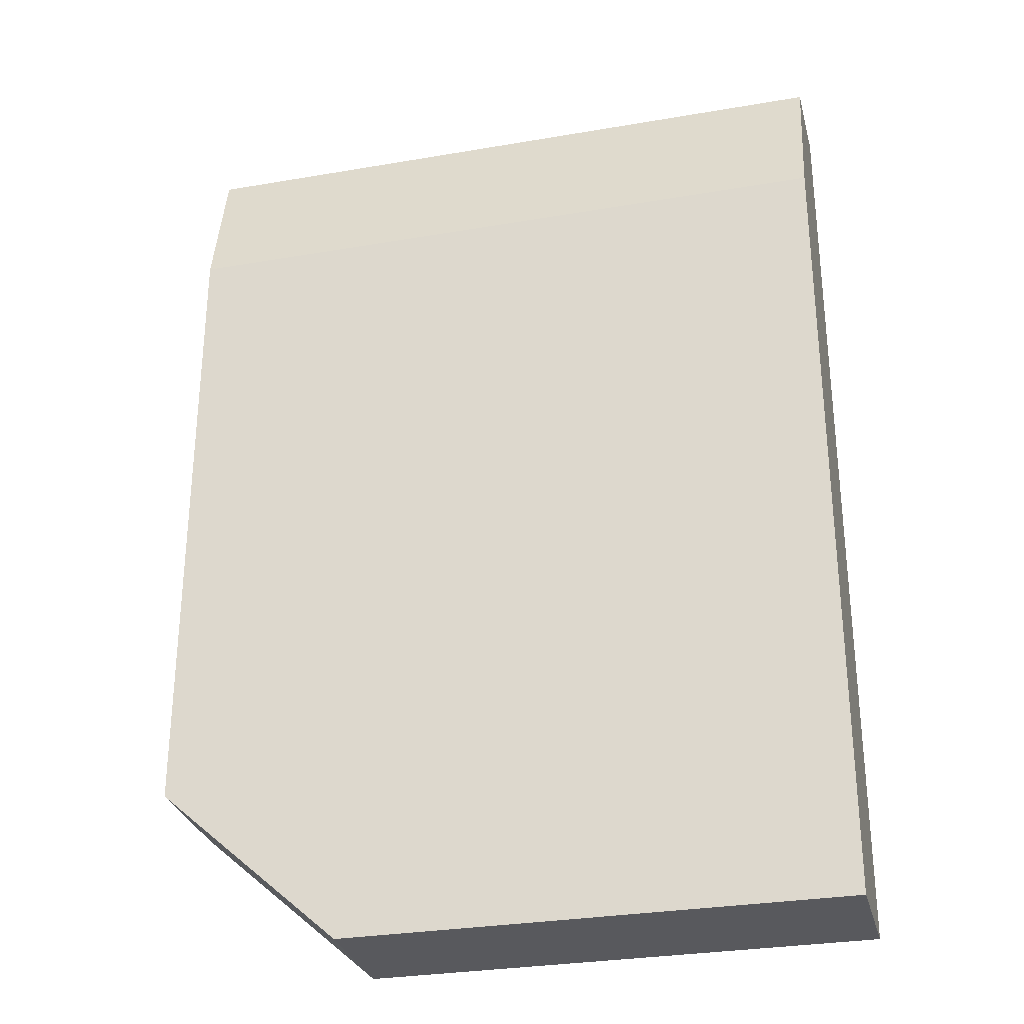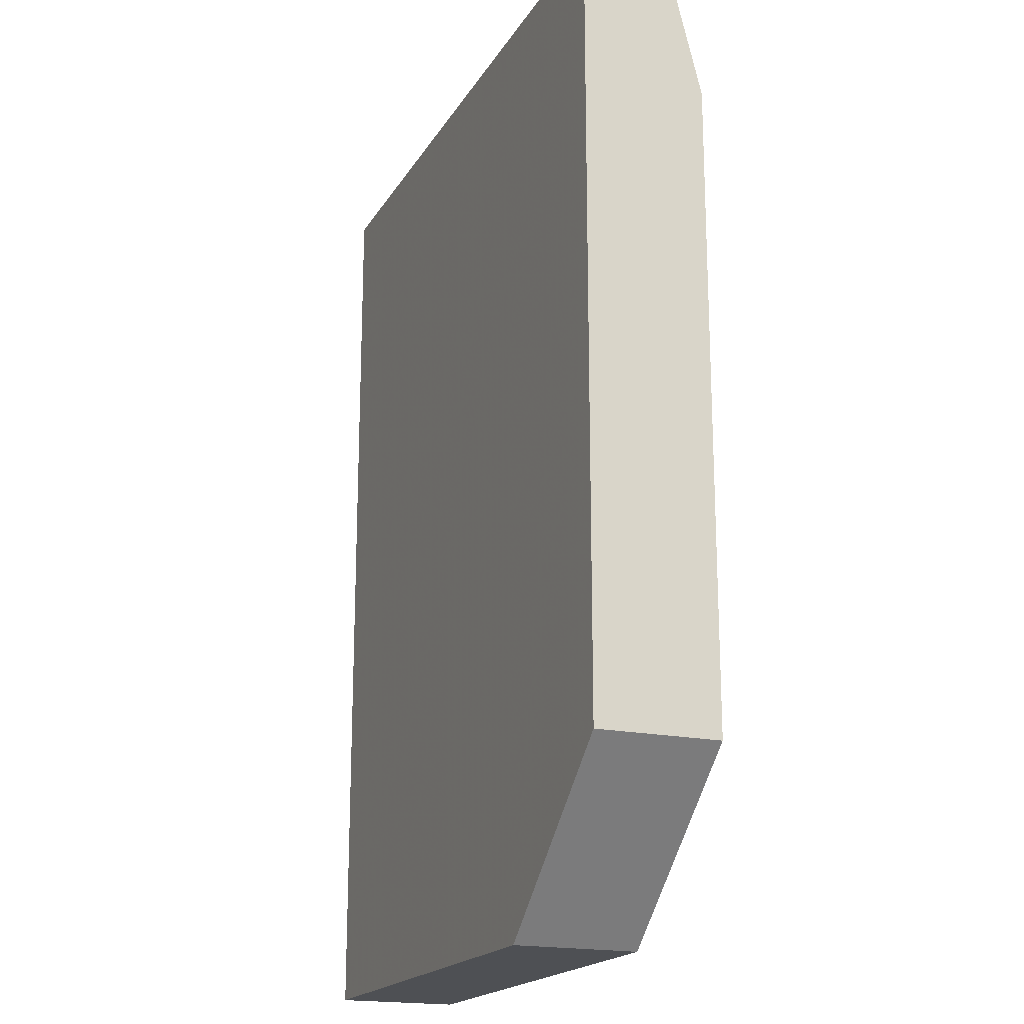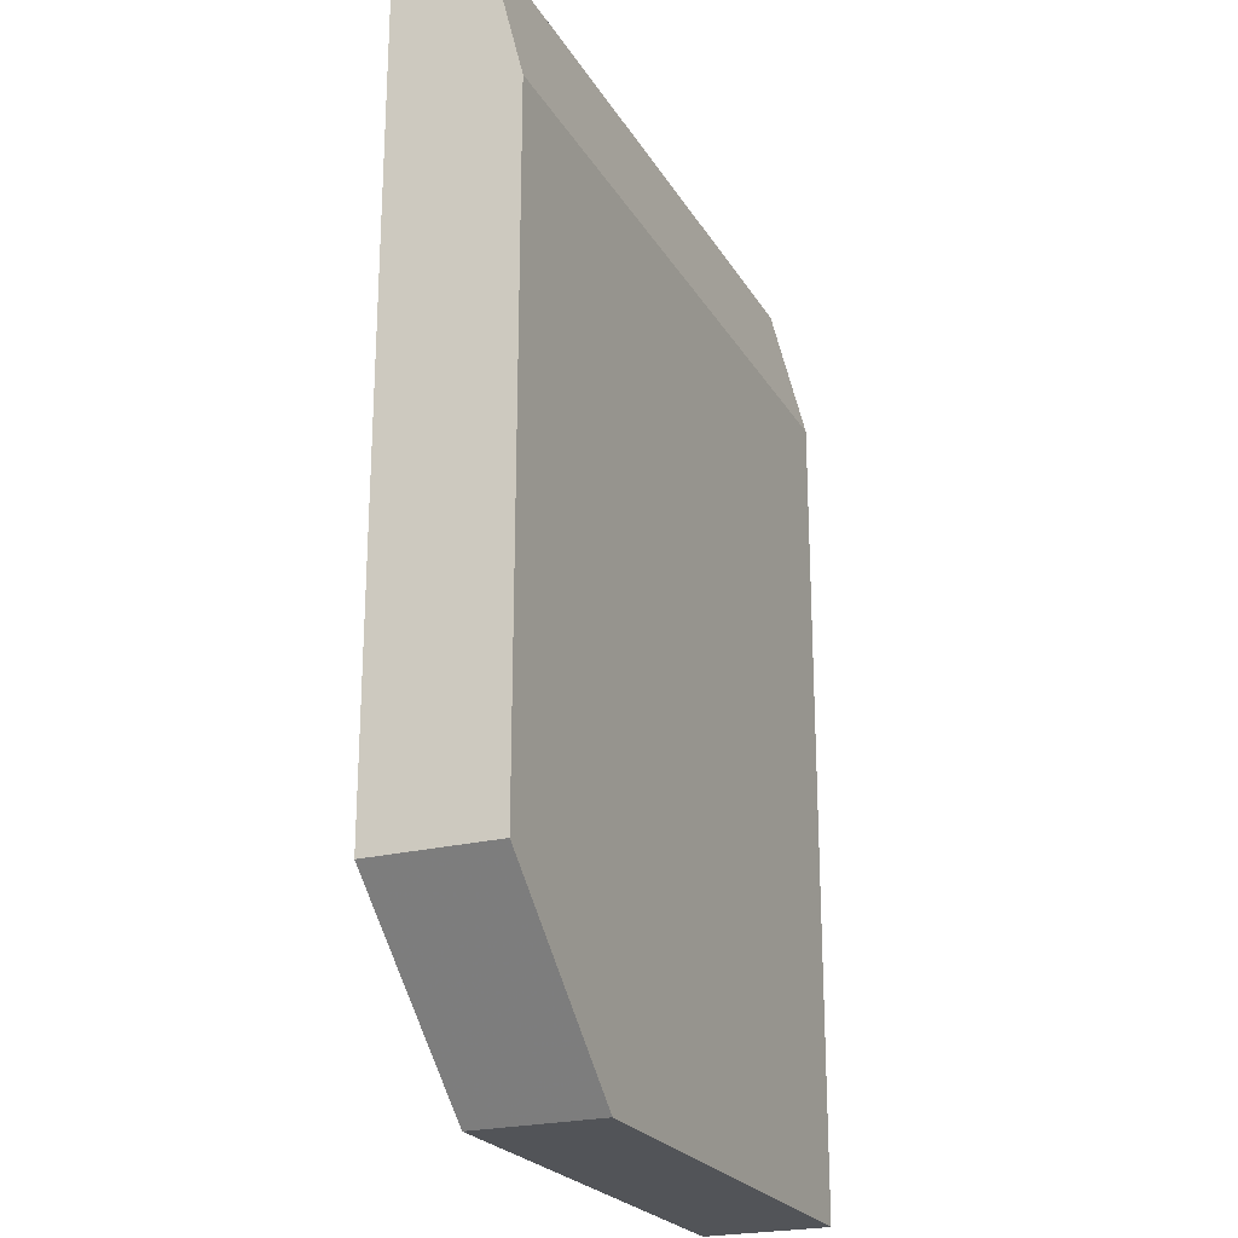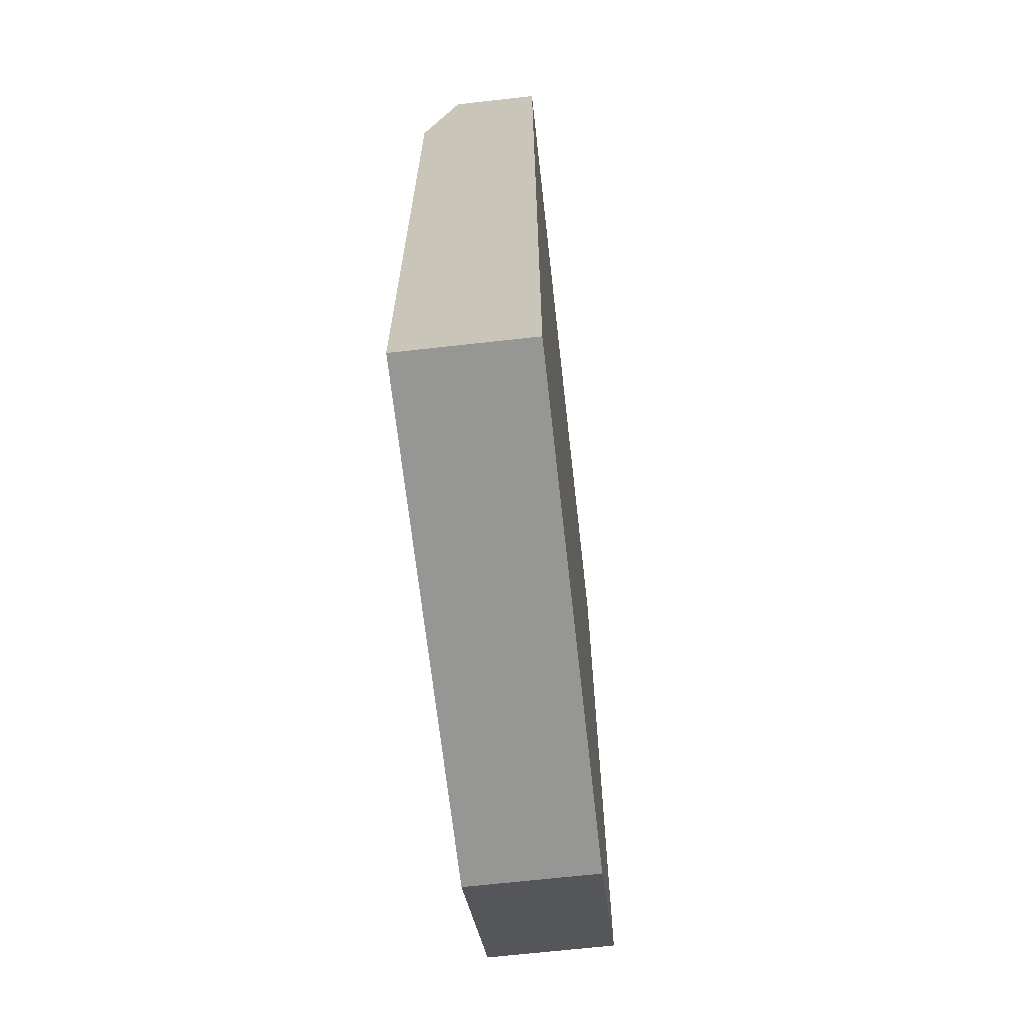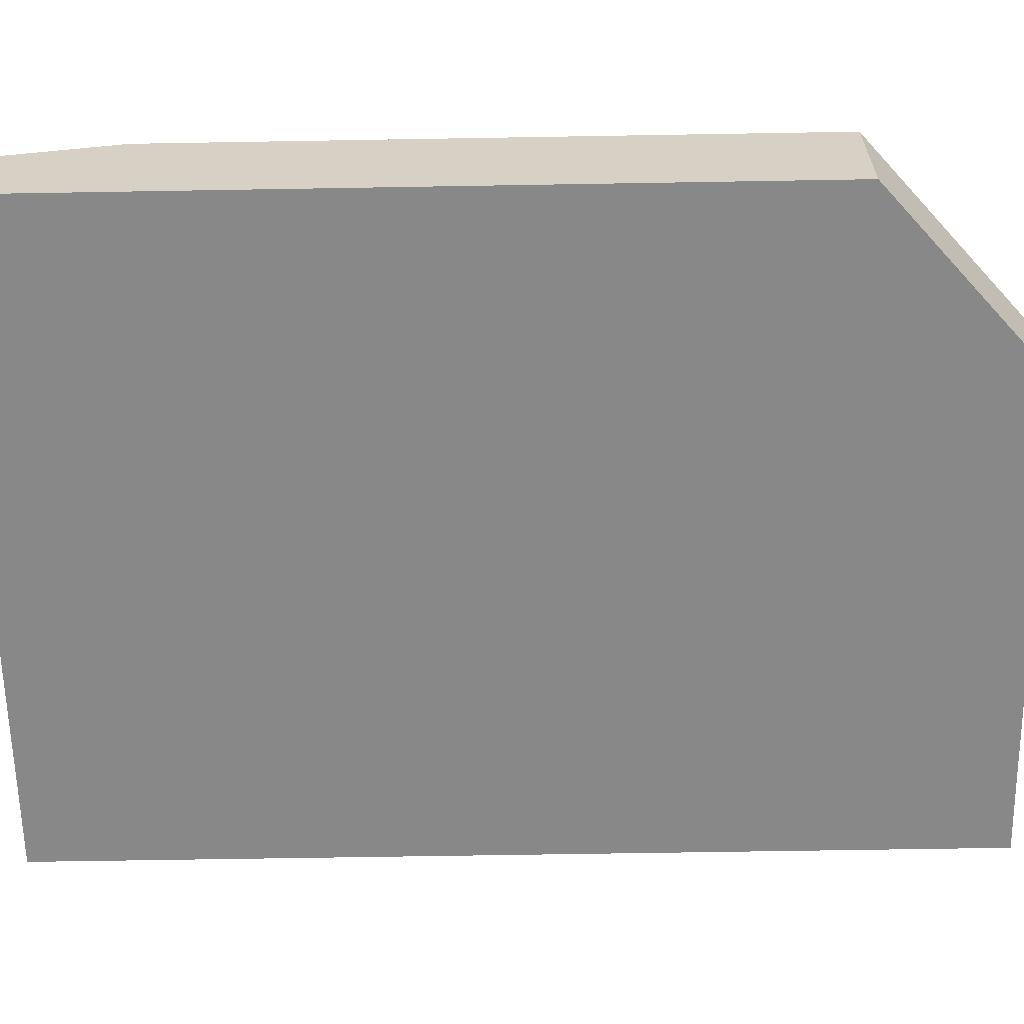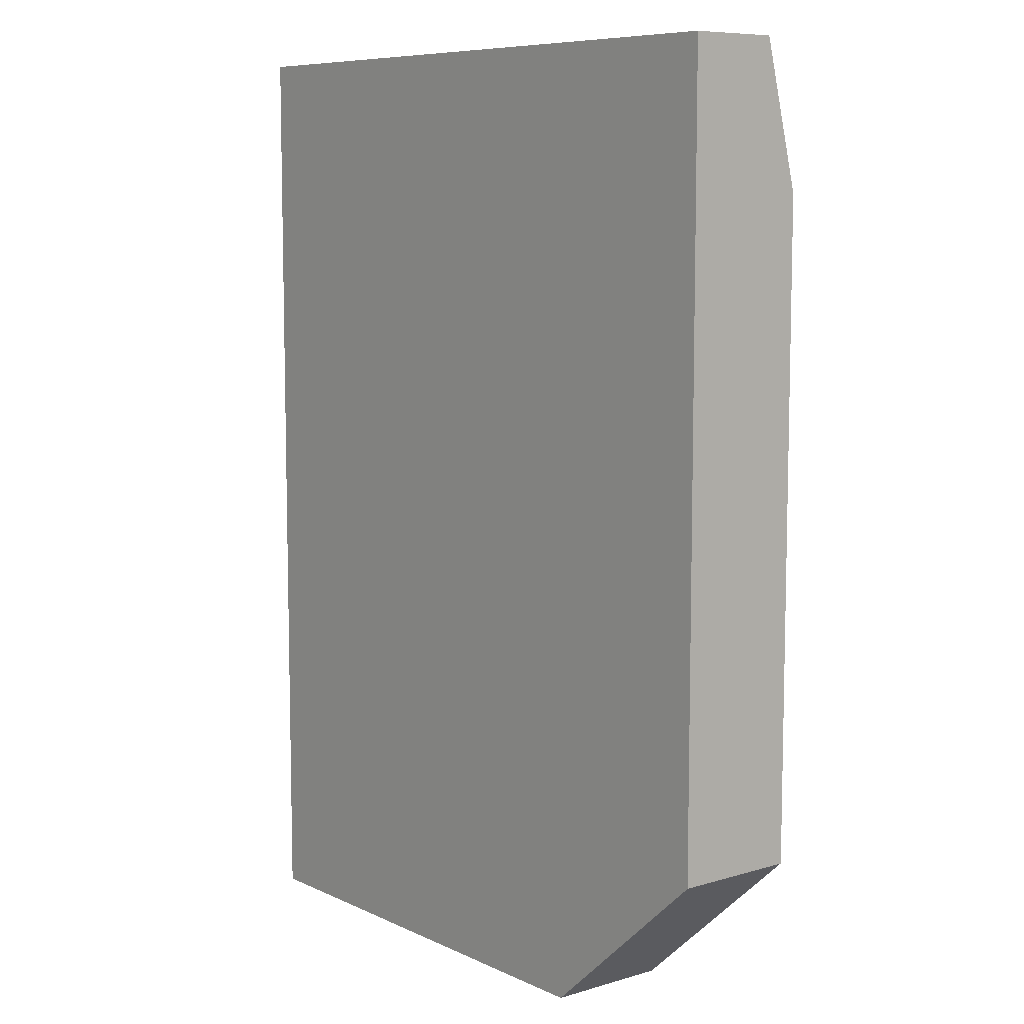
<metadata>
{"format":"obj","ext":"obj","renderer":"f3d","projection":"perspective","resolution":1024,"background":"white","views":[{"elev":-29.9,"azim":-165.9,"up":"+Z"},{"elev":-18.9,"azim":67.9,"up":"+Z"},{"elev":-23.2,"azim":113.3,"up":"+Z"},{"elev":-67.7,"azim":-83.6,"up":"+Z"},{"elev":-62.8,"azim":91.0,"up":"+Y"},{"elev":8.3,"azim":51.2,"up":"+Z"}]}
</metadata>
<code>
v 269 45.51 -148.8
v 261.5 45.51 -148.8
v 269 44.52 -148.8
v 269 45.9 -150.3
v 261.5 44.52 -148.8
v 261.5 45.9 -150.3
v 269 44.52 -157.5
v 269 45.9 -157.5
v 261.5 44.52 -159.3
v 261.5 45.9 -159.3
v 267 44.52 -159.3
v 267 45.9 -159.3
f 1 2 5
f 1 5 3
f 1 3 7
f 1 7 8
f 1 8 4
f 1 4 6
f 1 6 2
f 2 6 10
f 2 10 9
f 2 9 5
f 3 5 9
f 3 9 11
f 3 11 7
f 4 8 12
f 4 12 10
f 4 10 6
f 7 11 12
f 7 12 8
f 9 10 12
f 9 12 11

</code>
